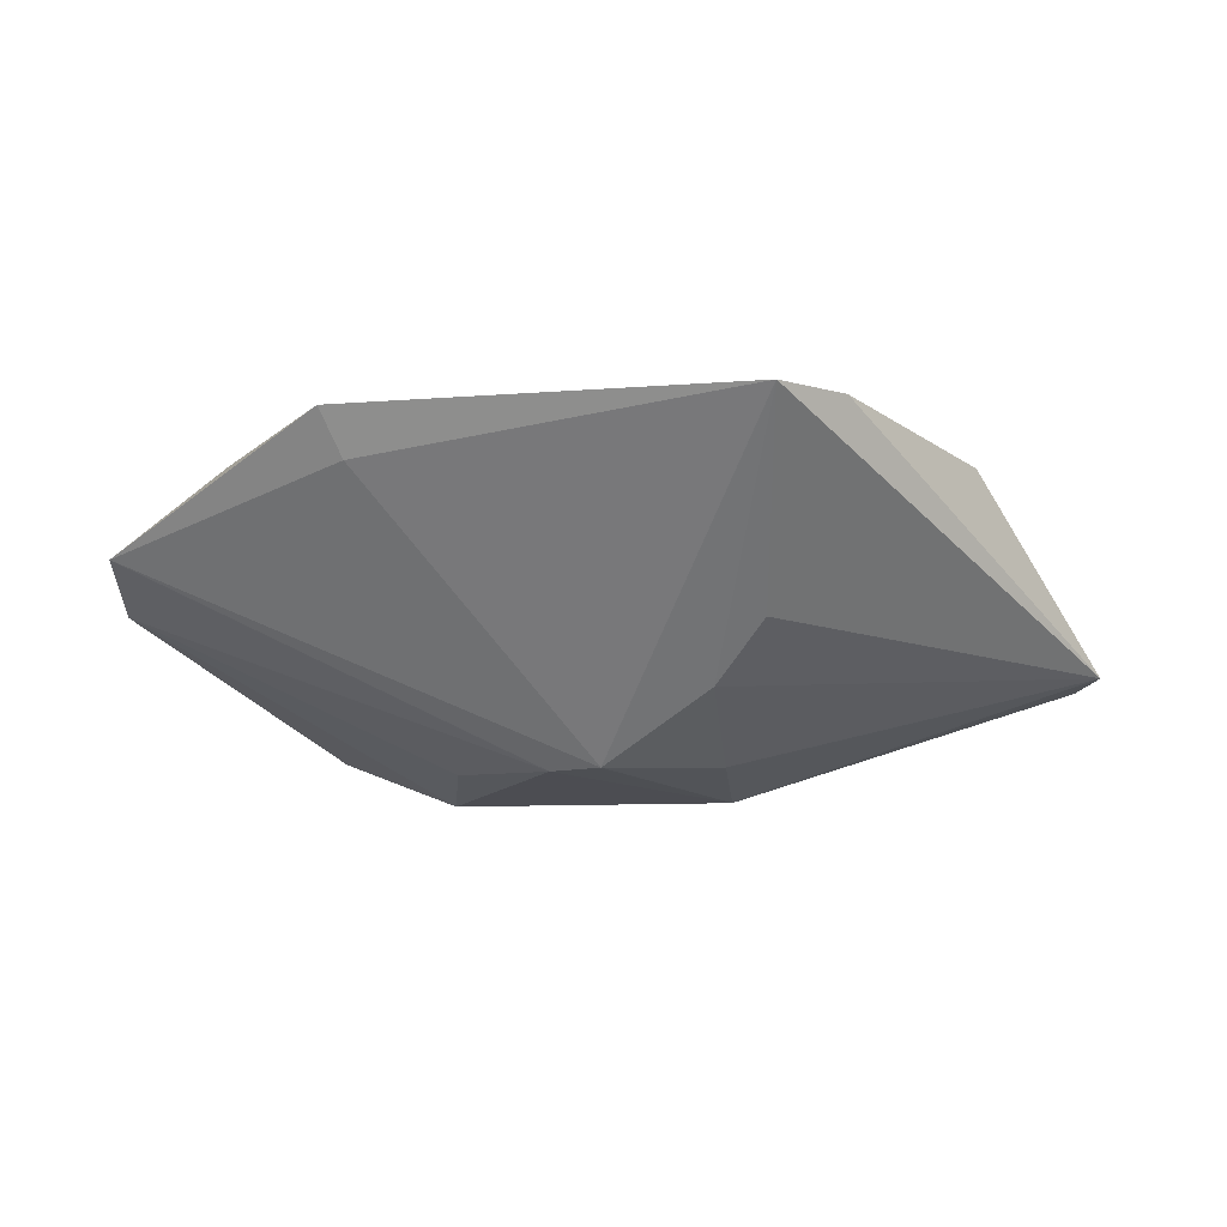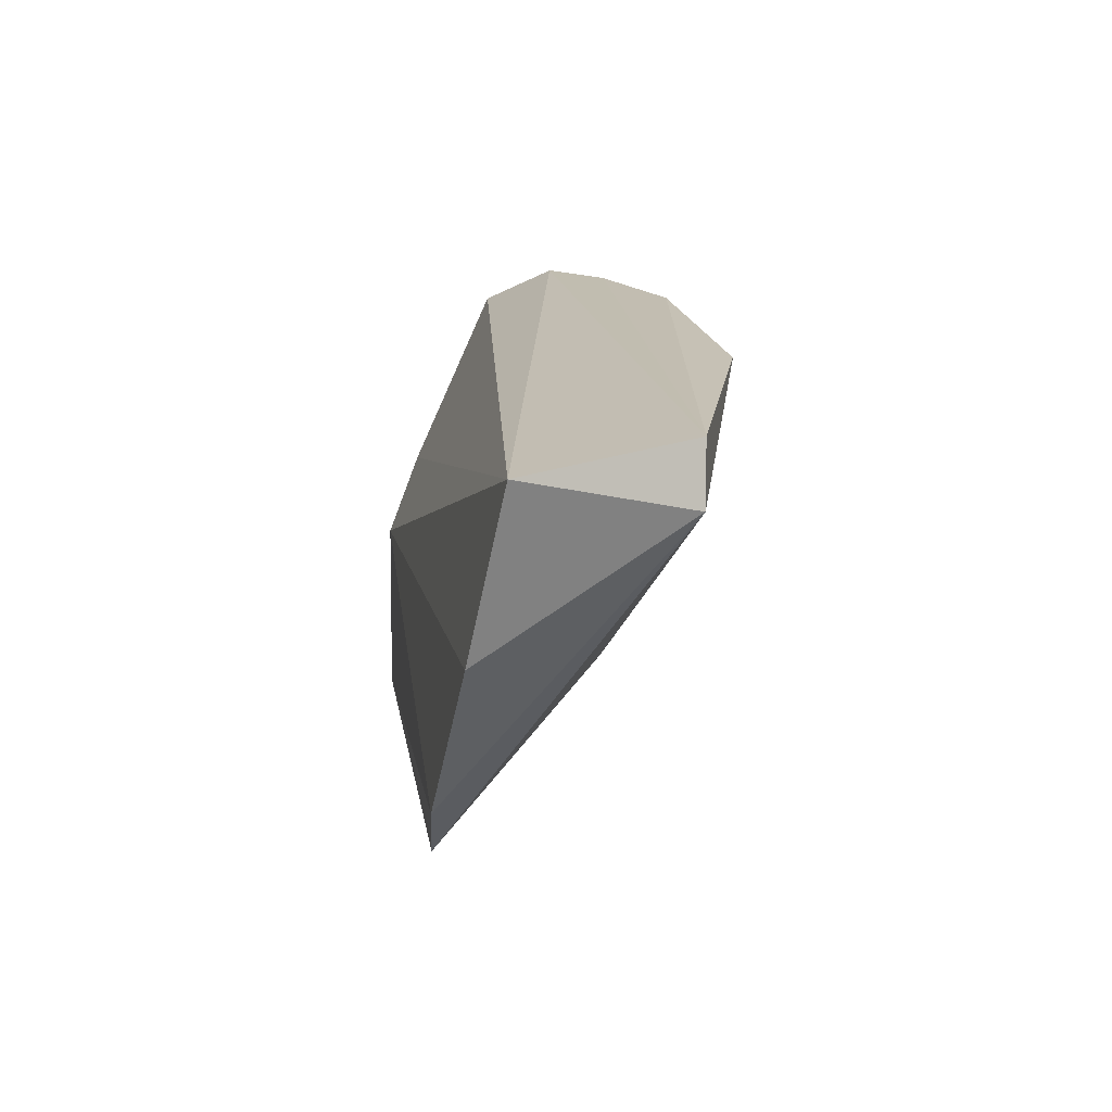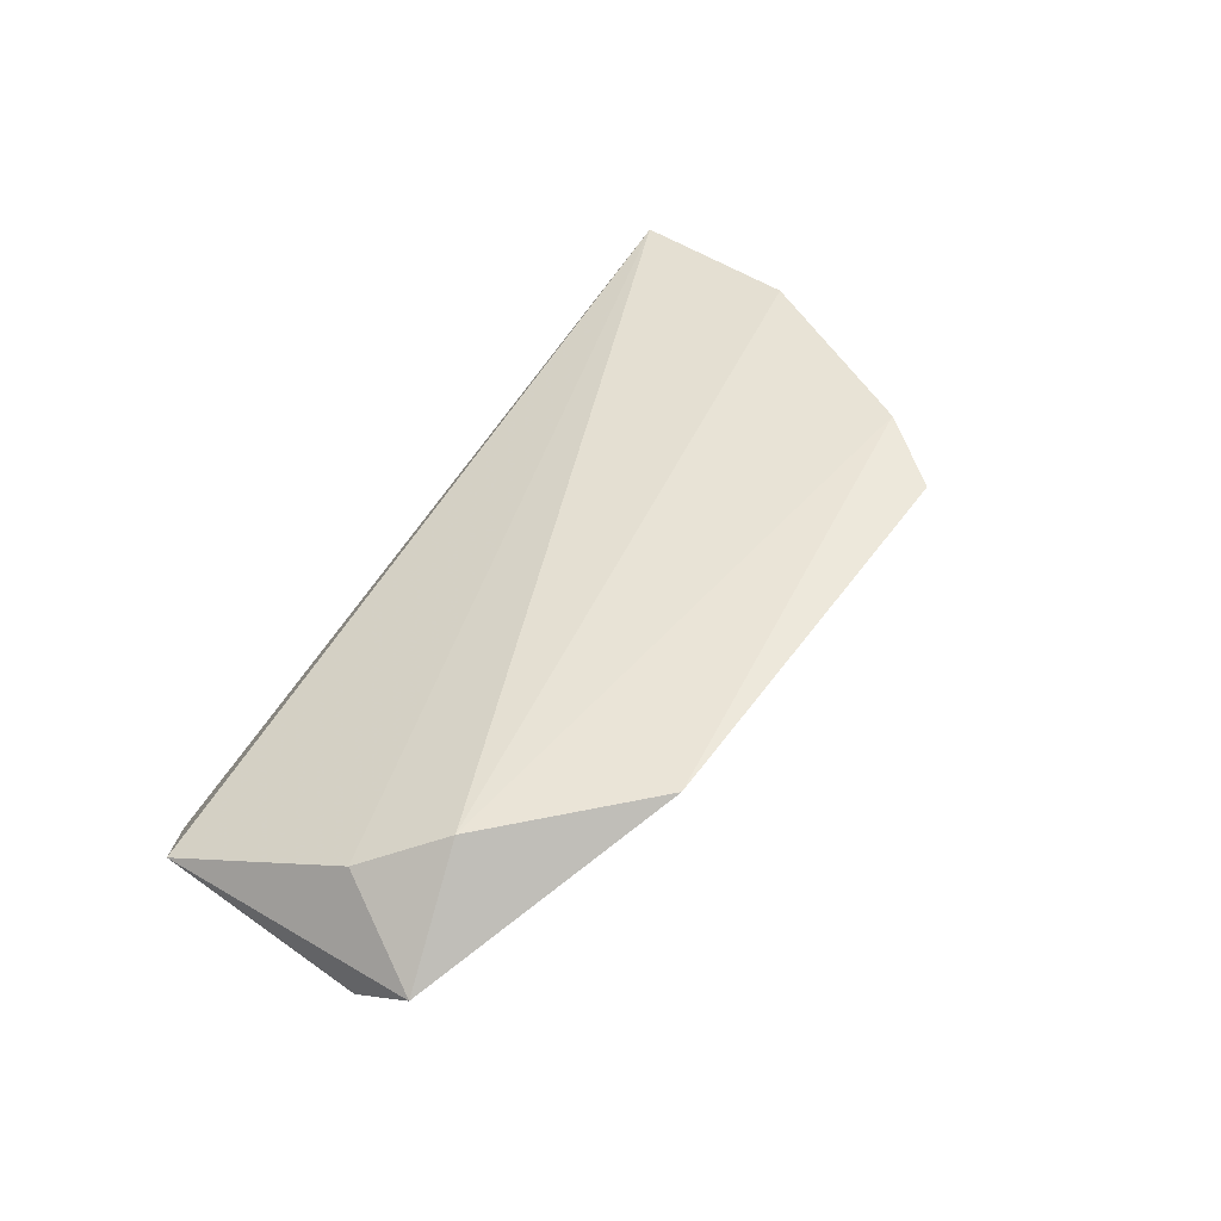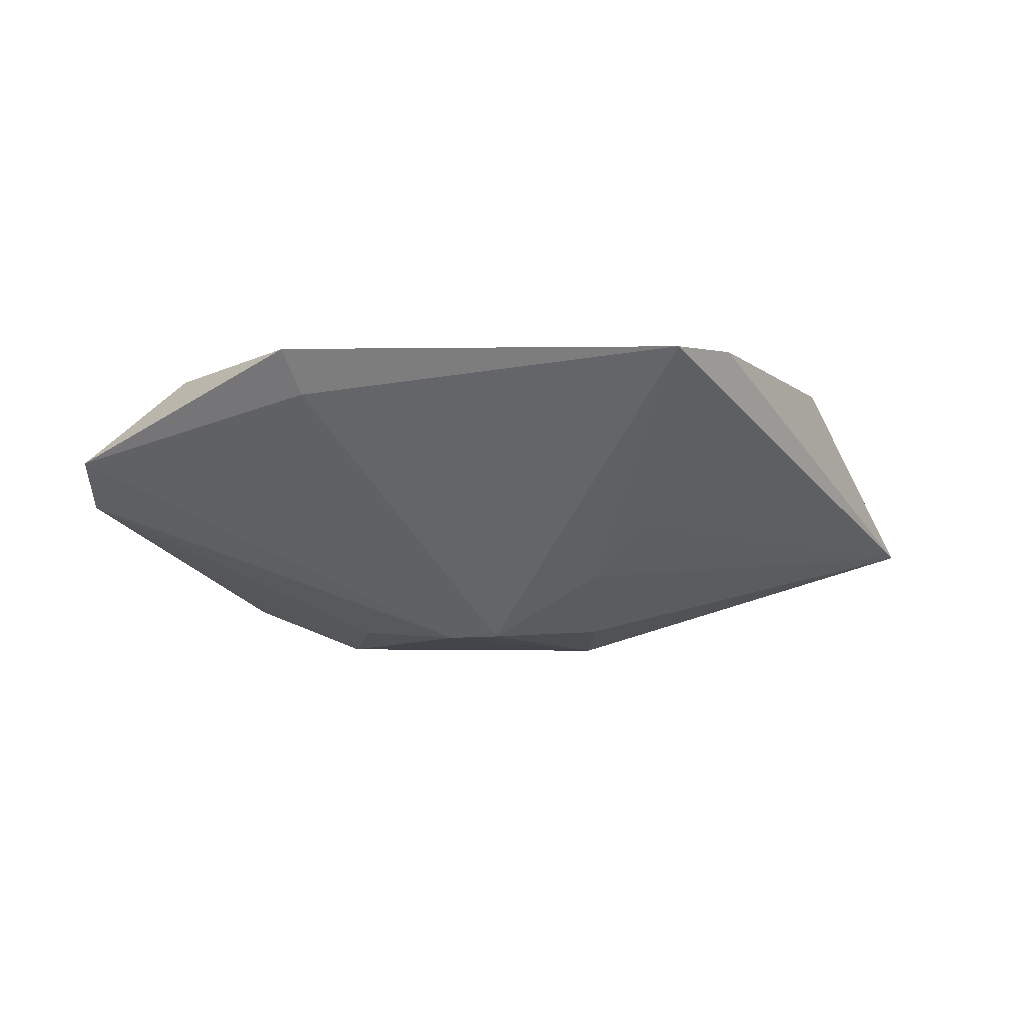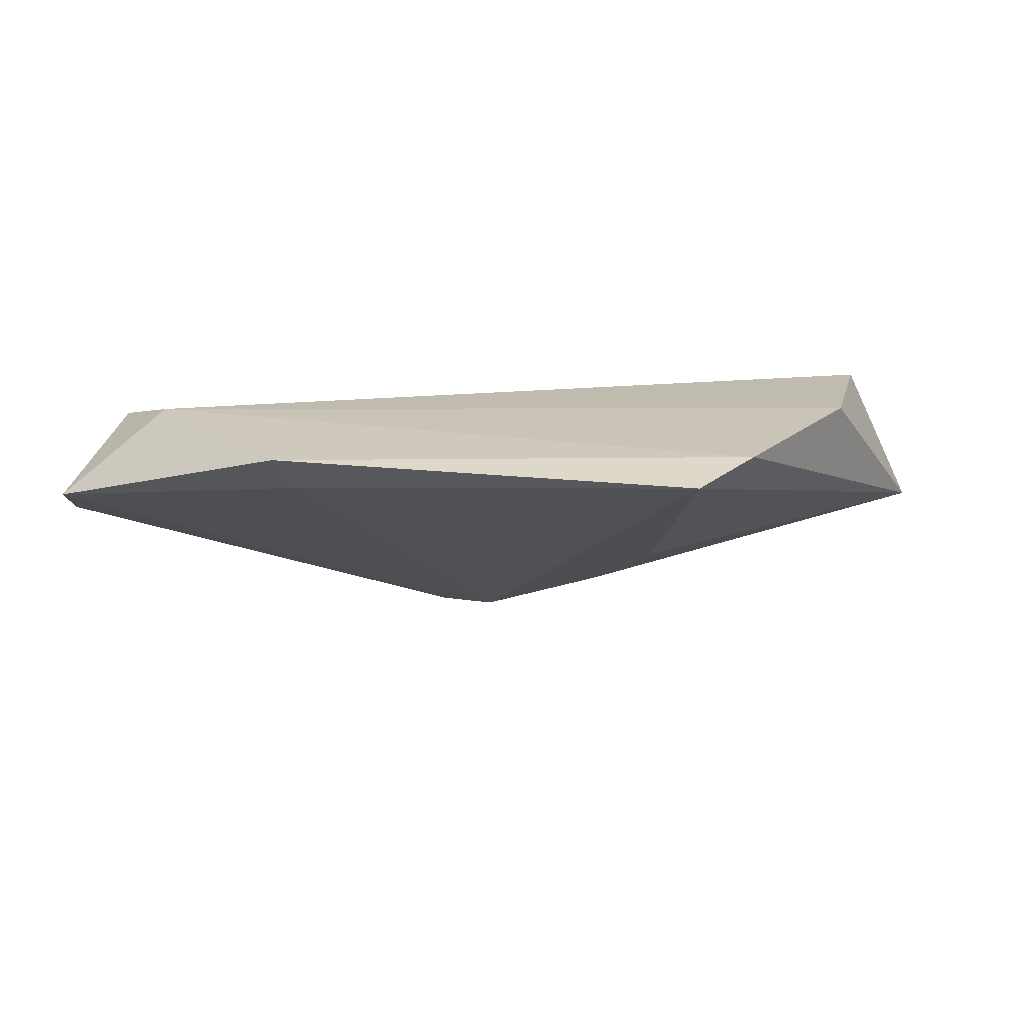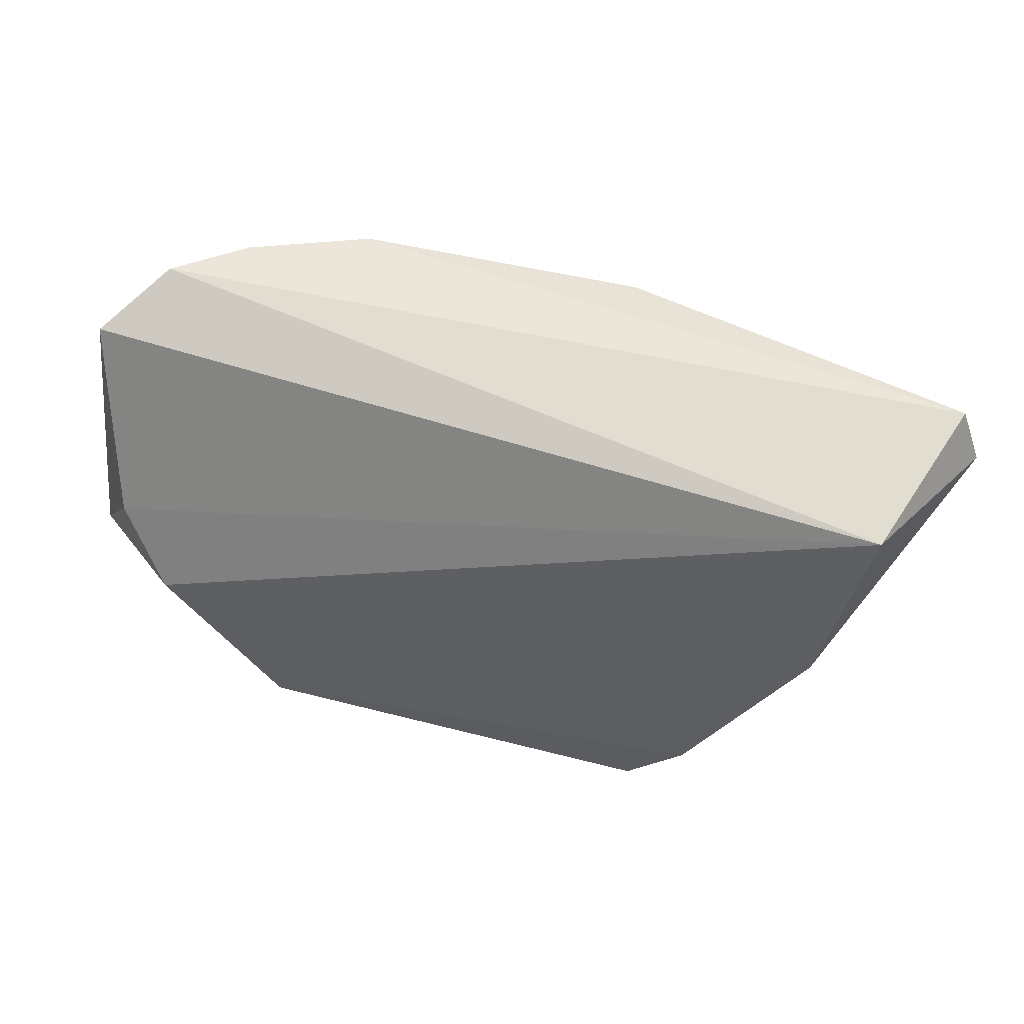
<metadata>
{"format":"obj","ext":"obj","renderer":"f3d","projection":"perspective","resolution":1024,"background":"white","views":[{"elev":-12.7,"azim":7.6,"up":"+Z"},{"elev":17.5,"azim":80.7,"up":"+Y"},{"elev":50.6,"azim":-58.5,"up":"+Z"},{"elev":-5.4,"azim":0.4,"up":"+Z"},{"elev":-63.8,"azim":-2.7,"up":"+Y"},{"elev":50.8,"azim":14.3,"up":"+Y"}]}
</metadata>
<code>
v 0.06334 -0.08892 0.02572
v 0.07032 -0.08993 0.01287
v 0.06838 -0.08504 0.01245
v 0.01096 -0.08609 0.00291
v 0.007256 -0.1251 0.02989
v 0.03692 -0.08646 0.002743
v -0.006049 -0.08607 0.01153
v 0.04387 -0.1269 0.02977
v 0.0003434 -0.08588 0.007115
v -0.008523 -0.1061 0.02536
v 0.05952 -0.1047 0.02852
v 0.02682 -0.1016 0.003932
v -0.003911 -0.1126 0.02879
v -0.01145 -0.08981 0.01731
v -0.01334 -0.1091 0.01666
v 0.04914 -0.121 0.03028
v 0.03716 -0.09629 0.004544
v 0.04184 -0.1106 0.01483
v 0.0222 -0.1008 0.003811
v 0.008819 -0.1224 0.02604
v -0.01333 -0.1144 0.02051
v 0.03707 -0.1063 0.009859
v 0.01299 -0.09523 0.00447
f 1 2 3
f 6 3 2
f 6 4 3
f 7 1 3
f 9 7 3
f 9 3 4
f 11 2 1
f 13 1 10
f 13 11 1
f 14 10 1
f 14 1 7
f 15 9 4
f 15 14 7
f 15 7 9
f 16 8 2
f 16 2 11
f 16 5 8
f 16 13 5
f 16 11 13
f 17 12 6
f 17 6 2
f 18 2 8
f 19 4 6
f 19 6 12
f 20 12 8
f 20 8 5
f 21 13 10
f 21 10 14
f 21 14 15
f 21 5 13
f 21 20 5
f 21 12 20
f 21 19 12
f 21 15 19
f 22 17 2
f 22 12 17
f 22 2 18
f 22 18 8
f 22 8 12
f 23 19 15
f 23 15 4
f 23 4 19

</code>
